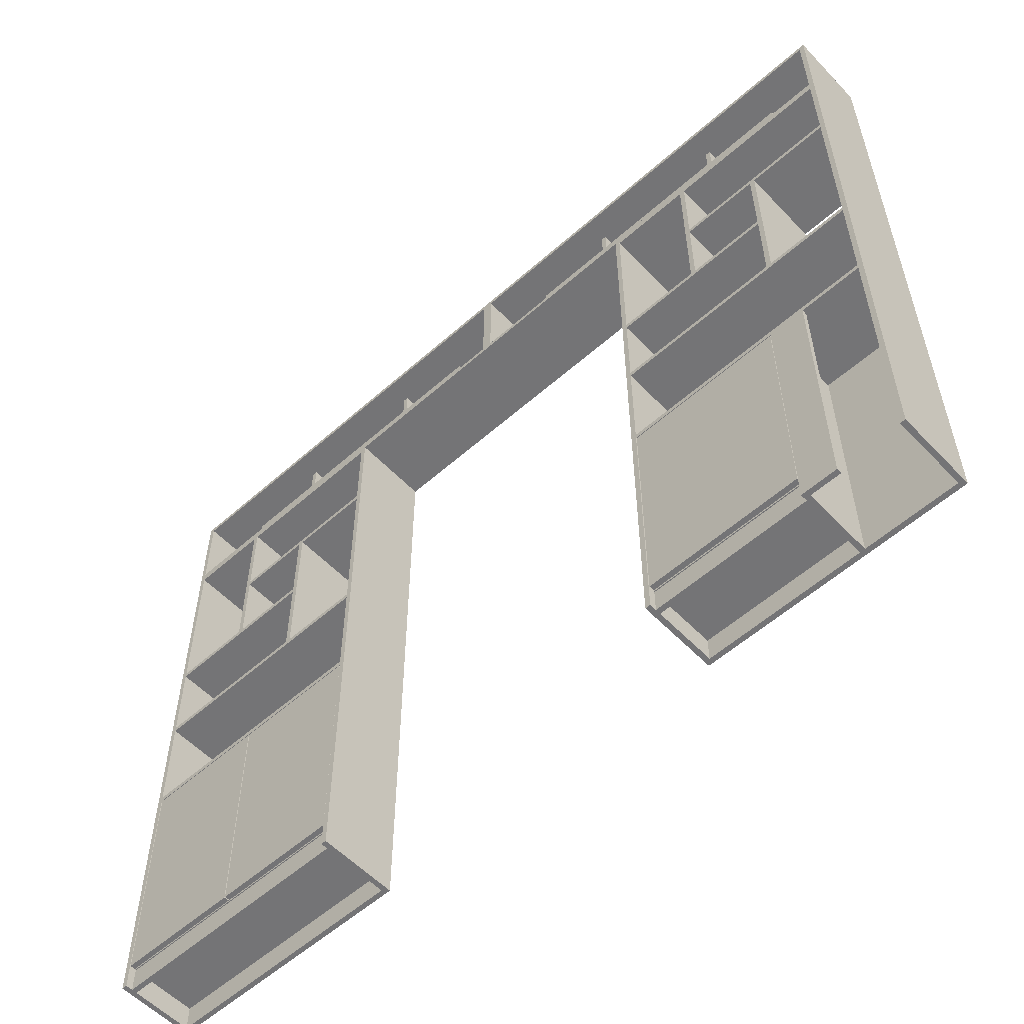
<metadata>
{"format":"obj","ext":"obj","renderer":"f3d","projection":"perspective","resolution":1024,"background":"white","views":[{"elev":-56.3,"azim":42.8,"up":"+Y"}]}
</metadata>
<code>
v 62.55 -37.1 -12.15
v 62.55 -120.4 -12.15
v 62.55 -37.1 -10.45
v 62.55 -120.4 -10.45
v 145.2 -37.1 -10.45
v 145.2 -120.4 -12.15
v 145.2 -37.1 -12.15
v 145.2 -120.4 -10.45
o Box462
g Box462
f 1 2 3
f 2 4 3
f 5 6 7
f 5 8 6
f 4 8 5
f 3 4 5
f 7 6 2
f 7 2 1
f 4 2 6
f 8 4 6
f 7 1 3
f 7 3 5
v -145.2 89.6 -12.15
v -145.2 -120.4 -12.15
v -145.2 89.6 13.85
v -145.2 -120.4 13.85
v -143.4 89.6 13.85
v -143.4 -120.4 -12.15
v -143.4 89.6 -12.15
v -143.4 -120.4 13.85
o Box458
g Box458
f 9 10 11
f 10 12 11
f 13 14 15
f 13 16 14
f 12 16 13
f 11 12 13
f 15 14 10
f 15 10 9
f 12 10 14
f 16 12 14
f 15 9 11
f 15 11 13
v -60.85 89.6 -12.15
v -60.85 -120.4 -12.15
v -60.85 89.6 13.85
v -60.85 -120.4 13.85
v -59.15 89.6 13.85
v -59.15 -120.4 -12.15
v -59.15 89.6 -12.15
v -59.15 -120.4 13.85
o Box459
g Box459
f 17 18 19
f 18 20 19
f 21 22 23
f 21 24 22
f 20 24 21
f 19 20 21
f 23 22 18
f 23 18 17
f 20 18 22
f 24 20 22
f 23 17 19
f 23 19 21
v 145.2 89.6 -12.15
v 145.2 -120.4 -12.15
v 145.2 89.6 13.85
v 145.2 -120.4 13.85
v 146.8 89.6 13.85
v 146.8 -120.4 -12.15
v 146.8 89.6 -12.15
v 146.8 -120.4 13.85
o Box440
g Box440
f 25 26 27
f 26 28 27
f 29 30 31
f 29 32 30
f 28 32 29
f 27 28 29
f 31 30 26
f 31 26 25
f 28 26 30
f 32 28 30
f 31 25 27
f 31 27 29
v 62.55 -112.4 9.85
v 62.55 -120.4 9.85
v 62.55 -112.4 11.55
v 62.55 -120.4 11.55
v 113.5 -112.4 11.55
v 113.5 -120.4 9.85
v 113.5 -112.4 9.85
v 113.5 -120.4 11.55
o Box454
g Box454
f 33 34 35
f 34 36 35
f 37 38 39
f 37 40 38
f 36 40 37
f 35 36 37
f 39 38 34
f 39 34 33
f 36 34 38
f 40 36 38
f 39 33 35
f 39 35 37
v -143.4 -112.4 9.85
v -143.4 -120.4 9.85
v -143.4 -112.4 11.55
v -143.4 -120.4 11.55
v -60.85 -112.4 11.55
v -60.85 -120.4 9.85
v -60.85 -112.4 9.85
v -60.85 -120.4 11.55
o Box438
g Box438
f 41 42 43
f 42 44 43
f 45 46 47
f 45 48 46
f 44 48 45
f 43 44 45
f 47 46 42
f 47 42 41
f 44 42 46
f 48 44 46
f 47 41 43
f 47 43 45
v -143.4 -37.1 -12.15
v -143.4 -120.4 -12.15
v -143.4 -37.1 -10.45
v -143.4 -120.4 -10.45
v -60.85 -37.1 -10.45
v -60.85 -120.4 -12.15
v -60.85 -37.1 -12.15
v -60.85 -120.4 -10.45
o Box455
g Box455
f 49 50 51
f 50 52 51
f 53 54 55
f 53 56 54
f 52 56 53
f 51 52 53
f 55 54 50
f 55 50 49
f 52 50 54
f 56 52 54
f 55 49 51
f 55 51 53
v 115.2 -37.1 12.15
v 115.2 -120.4 12.15
v 115.2 -37.1 13.85
v 115.2 -120.4 13.85
v 125.2 -37.1 13.85
v 125.2 -120.4 12.15
v 125.2 -37.1 12.15
v 125.2 -120.4 13.85
o Box460
g Box460
f 57 58 59
f 58 60 59
f 61 62 63
f 61 64 62
f 60 64 61
f 59 60 61
f 63 62 58
f 63 58 57
f 60 58 62
f 64 60 62
f 63 57 59
f 63 59 61
v 60.85 89.6 -12.15
v 60.85 -120.4 -12.15
v 60.85 89.6 13.85
v 60.85 -120.4 13.85
v 62.55 89.6 13.85
v 62.55 -120.4 -12.15
v 62.55 89.6 -12.15
v 62.55 -120.4 13.85
o Box439
g Box439
f 65 66 67
f 66 68 67
f 69 70 71
f 69 72 70
f 68 72 69
f 67 68 69
f 71 70 66
f 71 66 65
f 68 66 70
f 72 68 70
f 71 65 67
f 71 67 69
v 113.5 -37.1 -10.45
v 113.5 -120.4 -10.45
v 113.5 -37.1 13.85
v 113.5 -120.4 13.85
v 115.2 -37.1 13.85
v 115.2 -120.4 -10.45
v 115.2 -37.1 -10.45
v 115.2 -120.4 13.85
o Box461
g Box461
f 73 74 75
f 74 76 75
f 77 78 79
f 77 80 78
f 76 80 77
f 75 76 77
f 79 78 74
f 79 74 73
f 76 74 78
f 80 76 78
f 79 73 75
f 79 75 77
v 62.55 -110.7 -10.45
v 62.55 -112.4 -10.45
v 62.55 -110.7 11.85
v 62.55 -112.4 11.85
v 113.5 -110.7 11.85
v 113.5 -112.4 -10.45
v 113.5 -110.7 -10.45
v 113.5 -112.4 11.85
o Box453
g Box453
f 81 82 83
f 82 84 83
f 85 86 87
f 85 88 86
f 84 88 85
f 83 84 85
f 87 86 82
f 87 82 81
f 84 82 86
f 88 84 86
f 87 81 83
f 87 83 85
v -143.4 -110.7 -10.45
v -143.4 -112.4 -10.45
v -143.4 -110.7 11.85
v -143.4 -112.4 11.85
v -60.85 -110.7 11.85
v -60.85 -112.4 -10.45
v -60.85 -110.7 -10.45
v -60.85 -112.4 11.85
o Box437
g Box437
f 89 90 91
f 90 92 91
f 93 94 95
f 93 96 94
f 92 96 93
f 91 92 93
f 95 94 90
f 95 90 89
f 92 90 94
f 96 92 94
f 95 89 91
f 95 91 93
v -102 -37.25 12.05
v -102 -112.2 12.05
v -102 -37.25 13.75
v -102 -112.2 13.75
v -61 -37.25 13.75
v -61 -112.2 12.05
v -61 -37.25 12.05
v -61 -112.2 13.75
o Box467
g Box467
f 97 98 99
f 98 100 99
f 101 102 103
f 101 104 102
f 100 104 101
f 99 100 101
f 103 102 98
f 103 98 97
f 100 98 102
f 104 100 102
f 103 97 99
f 103 99 101
v -143.3 -37.25 12.05
v -143.3 -112.2 12.05
v -143.3 -37.25 13.75
v -143.3 -112.2 13.75
v -102.3 -37.25 13.75
v -102.3 -112.2 12.05
v -102.3 -37.25 12.05
v -102.3 -112.2 13.75
o Box466
g Box466
f 105 106 107
f 106 108 107
f 109 110 111
f 109 112 110
f 108 112 109
f 107 108 109
f 111 110 106
f 111 106 105
f 108 106 110
f 112 108 110
f 111 105 107
f 111 107 109
v 62.75 -37.3 12.05
v 62.75 -112.2 12.05
v 62.75 -37.3 13.75
v 62.75 -112.2 13.75
v 113.2 -37.3 13.75
v 113.2 -112.2 12.05
v 113.2 -37.3 12.05
v 113.2 -112.2 13.75
o Box465
g Box465
f 113 114 115
f 114 116 115
f 117 118 119
f 117 120 118
f 116 120 117
f 115 116 117
f 119 118 114
f 119 114 113
f 116 114 118
f 120 116 118
f 119 113 115
f 119 115 117
v -143.4 -73.05 -10.45
v -143.4 -74.75 -10.45
v -143.4 -73.05 11.85
v -143.4 -74.75 11.85
v -60.85 -73.05 11.85
v -60.85 -74.75 -10.45
v -60.85 -73.05 -10.45
v -60.85 -74.75 11.85
o Box457
g Box457
f 121 122 123
f 122 124 123
f 125 126 127
f 125 128 126
f 124 128 125
f 123 124 125
f 127 126 122
f 127 122 121
f 124 122 126
f 128 124 126
f 127 121 123
f 127 123 125
v 62.55 -73.05 -10.45
v 62.55 -74.75 -10.45
v 62.55 -73.05 11.85
v 62.55 -74.75 11.85
v 113.5 -73.05 11.85
v 113.5 -74.75 -10.45
v 113.5 -73.05 -10.45
v 113.5 -74.75 11.85
o Box464
g Box464
f 129 130 131
f 130 132 131
f 133 134 135
f 133 136 134
f 132 136 133
f 131 132 133
f 135 134 130
f 135 130 129
f 132 130 134
f 136 132 134
f 135 129 131
f 135 131 133
v -143.4 -35.4 -12.15
v -143.4 -37.1 -12.15
v -143.4 -35.4 13.85
v -143.4 -37.1 13.85
v -60.85 -35.4 13.85
v -60.85 -37.1 -12.15
v -60.85 -35.4 -12.15
v -60.85 -37.1 13.85
o Box456
g Box456
f 137 138 139
f 138 140 139
f 141 142 143
f 141 144 142
f 140 144 141
f 139 140 141
f 143 142 138
f 143 138 137
f 140 138 142
f 144 140 142
f 143 137 139
f 143 139 141
v 62.55 -35.4 -12.15
v 62.55 -37.1 -12.15
v 62.55 -35.4 13.85
v 62.55 -37.1 13.85
v 145.2 -35.4 13.85
v 145.2 -37.1 -12.15
v 145.2 -35.4 -12.15
v 145.2 -37.1 13.85
o Box463
g Box463
f 145 146 147
f 146 148 147
f 149 150 151
f 149 152 150
f 148 152 149
f 147 148 149
f 151 150 146
f 151 146 145
f 148 146 150
f 152 148 150
f 151 145 147
f 151 147 149
v 62.55 0.8 -12.15
v 62.55 -0.9 -12.15
v 62.55 0.8 13.85
v 62.55 -0.9 13.85
v 145.2 0.8 13.85
v 145.2 -0.9 -12.15
v 145.2 0.8 -12.15
v 145.2 -0.9 13.85
o Box468
g Box468
f 153 154 155
f 154 156 155
f 157 158 159
f 157 160 158
f 156 160 157
f 155 156 157
f 159 158 154
f 159 154 153
f 156 154 158
f 160 156 158
f 159 153 155
f 159 155 157
v -143.4 0.8 -12.15
v -143.4 -0.9 -12.15
v -143.4 0.8 13.85
v -143.4 -0.9 13.85
v -60.85 0.8 13.85
v -60.85 -0.9 -12.15
v -60.85 0.8 -12.15
v -60.85 -0.9 13.85
o Box469
g Box469
f 161 162 163
f 162 164 163
f 165 166 167
f 165 168 166
f 164 168 165
f 163 164 165
f 167 166 162
f 167 162 161
f 164 162 166
f 168 164 166
f 167 161 163
f 167 163 165
v 116.5 57.73 -12.15
v 116.5 0.8 -12.15
v 116.5 57.73 13.85
v 116.5 0.8 13.85
v 118.2 57.73 13.85
v 118.2 0.8 -12.15
v 118.2 57.73 -12.15
v 118.2 0.8 13.85
o Box485
g Box485
f 169 170 171
f 170 172 171
f 173 174 175
f 173 176 174
f 172 176 173
f 171 172 173
f 175 174 170
f 175 170 169
f 172 170 174
f 176 172 174
f 175 169 171
f 175 171 173
v -89.52 57.73 -12.15
v -89.52 0.8 -12.15
v -89.52 57.73 13.85
v -89.52 0.8 13.85
v -87.82 57.73 13.85
v -87.82 0.8 -12.15
v -87.82 57.73 -12.15
v -87.82 0.8 13.85
o Box481
g Box481
f 177 178 179
f 178 180 179
f 181 182 183
f 181 184 182
f 180 184 181
f 179 180 181
f 183 182 178
f 183 178 177
f 180 178 182
f 184 180 182
f 183 177 179
f 183 179 181
v 62.55 30.97 -12.15
v 62.55 29.27 -12.15
v 62.55 30.97 13.85
v 62.55 29.27 13.85
v 116.5 30.97 13.85
v 116.5 29.27 -12.15
v 116.5 30.97 -12.15
v 116.5 29.27 13.85
o Box482
g Box482
f 185 186 187
f 186 188 187
f 189 190 191
f 189 192 190
f 188 192 189
f 187 188 189
f 191 190 186
f 191 186 185
f 188 186 190
f 192 188 190
f 191 185 187
f 191 187 189
v -143.4 30.97 -12.15
v -143.4 29.27 -12.15
v -143.4 30.97 13.85
v -143.4 29.27 13.85
v -89.52 30.97 13.85
v -89.52 29.27 -12.15
v -89.52 30.97 -12.15
v -89.52 29.27 13.85
o Box478
g Box478
f 193 194 195
f 194 196 195
f 197 198 199
f 197 200 198
f 196 200 197
f 195 196 197
f 199 198 194
f 199 194 193
f 196 194 198
f 200 196 198
f 199 193 195
f 199 195 197
v -116.5 87.9 -12.15
v -116.5 30.97 -12.15
v -116.5 87.9 13.85
v -116.5 30.97 13.85
v -114.8 87.9 13.85
v -114.8 30.97 -12.15
v -114.8 87.9 -12.15
v -114.8 30.97 13.85
o Box480
g Box480
f 201 202 203
f 202 204 203
f 205 206 207
f 205 208 206
f 204 208 205
f 203 204 205
f 207 206 202
f 207 202 201
f 204 202 206
f 208 204 206
f 207 201 203
f 207 203 205
v 89.52 87.9 -12.15
v 89.52 30.97 -12.15
v 89.52 87.9 13.85
v 89.52 30.97 13.85
v 91.22 87.9 13.85
v 91.22 30.97 -12.15
v 91.22 87.9 -12.15
v 91.22 30.97 13.85
o Box484
g Box484
f 209 210 211
f 210 212 211
f 213 214 215
f 213 216 214
f 212 216 213
f 211 212 213
f 215 214 210
f 215 210 209
f 212 210 214
f 216 212 214
f 215 209 211
f 215 211 213
v -114.8 59.43 -12.15
v -114.8 57.73 -12.15
v -114.8 59.43 13.85
v -114.8 57.73 13.85
v -60.85 59.43 13.85
v -60.85 57.73 -12.15
v -60.85 59.43 -12.15
v -60.85 57.73 13.85
o Box479
g Box479
f 217 218 219
f 218 220 219
f 221 222 223
f 221 224 222
f 220 224 221
f 219 220 221
f 223 222 218
f 223 218 217
f 220 218 222
f 224 220 222
f 223 217 219
f 223 219 221
v 91.22 59.43 -12.15
v 91.22 57.73 -12.15
v 91.22 59.43 13.85
v 91.22 57.73 13.85
v 145.2 59.43 13.85
v 145.2 57.73 -12.15
v 145.2 59.43 -12.15
v 145.2 57.73 13.85
o Box483
g Box483
f 225 226 227
f 226 228 227
f 229 230 231
f 229 232 230
f 228 232 229
f 227 228 229
f 231 230 226
f 231 226 225
f 228 226 230
f 232 228 230
f 231 225 227
f 231 227 229
v 62.55 89.6 -12.15
v 62.55 87.9 -12.15
v 62.55 89.6 13.85
v 62.55 87.9 13.85
v 145.2 89.6 13.85
v 145.2 87.9 -12.15
v 145.2 89.6 -12.15
v 145.2 87.9 13.85
o Box428
g Box428
f 233 234 235
f 234 236 235
f 237 238 239
f 237 240 238
f 236 240 237
f 235 236 237
f 239 238 234
f 239 234 233
f 236 234 238
f 240 236 238
f 239 233 235
f 239 235 237
v -143.4 89.6 -12.15
v -143.4 87.9 -12.15
v -143.4 89.6 13.85
v -143.4 87.9 13.85
v -60.85 89.6 13.85
v -60.85 87.9 -12.15
v -60.85 89.6 -12.15
v -60.85 87.9 13.85
o Box427
g Box427
f 241 242 243
f 242 244 243
f 245 246 247
f 245 248 246
f 244 248 245
f 243 244 245
f 247 246 242
f 247 242 241
f 244 242 246
f 248 244 246
f 247 241 243
f 247 243 245
v -145.2 91.3 -12.15
v -145.2 89.6 -12.15
v -145.2 91.3 13.85
v -145.2 89.6 13.85
v 0.85 91.3 13.85
v 0.85 89.6 -12.15
v 0.85 91.3 -12.15
v 0.85 89.6 13.85
o Box432
g Box432
f 249 250 251
f 250 252 251
f 253 254 255
f 253 256 254
f 252 256 253
f 251 252 253
f 255 254 250
f 255 250 249
f 252 250 254
f 256 252 254
f 255 249 251
f 255 251 253
v 0.85 91.3 -12.15
v 0.85 89.6 -12.15
v 0.85 91.3 13.85
v 0.85 89.6 13.85
v 146.8 91.3 13.85
v 146.8 89.6 -12.15
v 146.8 91.3 -12.15
v 146.8 89.6 13.85
o Box436
g Box436
f 257 258 259
f 258 260 259
f 261 262 263
f 261 264 262
f 260 264 261
f 259 260 261
f 263 262 258
f 263 258 257
f 260 258 262
f 264 260 262
f 263 257 259
f 263 259 261
v -48.95 99.15 -4.15
v -48.95 91.3 -4.15
v -48.95 99.15 5.85
v -48.95 91.3 5.85
v -47.25 99.15 5.85
v -47.25 91.3 -4.15
v -47.25 99.15 -4.15
v -47.25 91.3 5.85
o Box473
g Box473
f 265 266 267
f 266 268 267
f 269 270 271
f 269 272 270
f 268 272 269
f 267 268 269
f 271 270 266
f 271 266 265
f 268 266 270
f 272 268 270
f 271 265 267
f 271 267 269
v 97.05 99.15 -4.15
v 97.05 91.3 -4.15
v 97.05 99.15 5.85
v 97.05 91.3 5.85
v 98.75 99.15 5.85
v 98.75 91.3 -4.15
v 98.75 99.15 -4.15
v 98.75 91.3 5.85
o Box477
g Box477
f 273 274 275
f 274 276 275
f 277 278 279
f 277 280 278
f 276 280 277
f 275 276 277
f 279 278 274
f 279 274 273
f 276 274 278
f 280 276 278
f 279 273 275
f 279 275 277
v 0.85 120.4 -12.15
v 0.85 91.3 -12.15
v 0.85 120.4 13.85
v 0.85 91.3 13.85
v 2.55 120.4 13.85
v 2.55 91.3 -12.15
v 2.55 120.4 -12.15
v 2.55 91.3 13.85
o Box433
g Box433
f 281 282 283
f 282 284 283
f 285 286 287
f 285 288 286
f 284 288 285
f 283 284 285
f 287 286 282
f 287 282 281
f 284 282 286
f 288 284 286
f 287 281 283
f 287 283 285
v 48.95 99.15 -4.15
v 48.95 91.3 -4.15
v 48.95 99.15 5.85
v 48.95 91.3 5.85
v 50.65 99.15 5.85
v 50.65 91.3 -4.15
v 50.65 99.15 -4.15
v 50.65 91.3 5.85
o Box476
g Box476
f 289 290 291
f 290 292 291
f 293 294 295
f 293 296 294
f 292 296 293
f 291 292 293
f 295 294 290
f 295 290 289
f 292 290 294
f 296 292 294
f 295 289 291
f 295 291 293
v 145.2 120.4 -12.15
v 145.2 91.3 -12.15
v 145.2 120.4 13.85
v 145.2 91.3 13.85
v 146.8 120.4 13.85
v 146.8 91.3 -12.15
v 146.8 120.4 -12.15
v 146.8 91.3 13.85
o Box434
g Box434
f 297 298 299
f 298 300 299
f 301 302 303
f 301 304 302
f 300 304 301
f 299 300 301
f 303 302 298
f 303 298 297
f 300 298 302
f 304 300 302
f 303 297 299
f 303 299 301
v -145.2 120.4 -12.15
v -145.2 91.3 -12.15
v -145.2 120.4 13.85
v -145.2 91.3 13.85
v -143.4 120.4 13.85
v -143.4 91.3 -12.15
v -143.4 120.4 -12.15
v -143.4 91.3 13.85
o Box429
g Box429
f 305 306 307
f 306 308 307
f 309 310 311
f 309 312 310
f 308 312 309
f 307 308 309
f 311 310 306
f 311 306 305
f 308 306 310
f 312 308 310
f 311 305 307
f 311 307 309
v -0.85 120.4 -12.15
v -0.85 91.3 -12.15
v -0.85 120.4 13.85
v -0.85 91.3 13.85
v 0.85 120.4 13.85
v 0.85 91.3 -12.15
v 0.85 120.4 -12.15
v 0.85 91.3 13.85
o Box430
g Box430
f 313 314 315
f 314 316 315
f 317 318 319
f 317 320 318
f 316 320 317
f 315 316 317
f 319 318 314
f 319 314 313
f 316 314 318
f 320 316 318
f 319 313 315
f 319 315 317
v -97.05 99.15 -4.15
v -97.05 91.3 -4.15
v -97.05 99.15 5.85
v -97.05 91.3 5.85
v -95.35 99.15 5.85
v -95.35 91.3 -4.15
v -95.35 99.15 -4.15
v -95.35 91.3 5.85
o Box472
g Box472
f 321 322 323
f 322 324 323
f 325 326 327
f 325 328 326
f 324 328 325
f 323 324 325
f 327 326 322
f 327 322 321
f 324 322 326
f 328 324 326
f 327 321 323
f 327 323 325
v 23.85 100.8 -4.15
v 23.85 99.15 -4.15
v 23.85 100.8 5.85
v 23.85 99.15 5.85
v 123.8 100.8 5.85
v 123.8 99.15 -4.15
v 123.8 100.8 -4.15
v 123.8 99.15 5.85
o Box444
g Box444
f 329 330 331
f 330 332 331
f 333 334 335
f 333 336 334
f 332 336 333
f 331 332 333
f 335 334 330
f 335 330 329
f 332 330 334
f 336 332 334
f 335 329 331
f 335 331 333
v -123.8 112.5 -4.15
v -123.8 99.15 -4.15
v -123.8 112.5 5.85
v -123.8 99.15 5.85
v -122.2 112.5 5.85
v -122.2 99.15 -4.15
v -122.2 112.5 -4.15
v -122.2 99.15 5.85
o Box447
g Box447
f 337 338 339
f 338 340 339
f 341 342 343
f 341 344 342
f 340 344 341
f 339 340 341
f 343 342 338
f 343 338 337
f 340 338 342
f 344 340 342
f 343 337 339
f 343 339 341
v -122.2 100.8 -4.15
v -122.2 99.15 -4.15
v -122.2 100.8 5.85
v -122.2 99.15 5.85
v -22.15 100.8 5.85
v -22.15 99.15 -4.15
v -22.15 100.8 -4.15
v -22.15 99.15 5.85
o Box450
g Box450
f 345 346 347
f 346 348 347
f 349 350 351
f 349 352 350
f 348 352 349
f 347 348 349
f 351 350 346
f 351 346 345
f 348 346 350
f 352 348 350
f 351 345 347
f 351 347 349
v -22.15 112.5 -4.15
v -22.15 99.15 -4.15
v -22.15 112.5 5.85
v -22.15 99.15 5.85
v -20.45 112.5 5.85
v -20.45 99.15 -4.15
v -20.45 112.5 -4.15
v -20.45 99.15 5.85
o Box448
g Box448
f 353 354 355
f 354 356 355
f 357 358 359
f 357 360 358
f 356 360 357
f 355 356 357
f 359 358 354
f 359 354 353
f 356 354 358
f 360 356 358
f 359 353 355
f 359 355 357
v 123.8 112.5 -4.15
v 123.8 99.15 -4.15
v 123.8 112.5 5.85
v 123.8 99.15 5.85
v 125.5 112.5 5.85
v 125.5 99.15 -4.15
v 125.5 112.5 -4.15
v 125.5 99.15 5.85
o Box442
g Box442
f 361 362 363
f 362 364 363
f 365 366 367
f 365 368 366
f 364 368 365
f 363 364 365
f 367 366 362
f 367 362 361
f 364 362 366
f 368 364 366
f 367 361 363
f 367 363 365
v 22.15 112.5 -4.15
v 22.15 99.15 -4.15
v 22.15 112.5 5.85
v 22.15 99.15 5.85
v 23.85 112.5 5.85
v 23.85 99.15 -4.15
v 23.85 112.5 -4.15
v 23.85 99.15 5.85
o Box441
g Box441
f 369 370 371
f 370 372 371
f 373 374 375
f 373 376 374
f 372 376 373
f 371 372 373
f 375 374 370
f 375 370 369
f 372 370 374
f 376 372 374
f 375 369 371
f 375 371 373
v -143.4 106.7 -4.15
v -143.4 105 -4.15
v -143.4 106.7 5.85
v -143.4 105 5.85
v -123.8 106.7 5.85
v -123.8 105 -4.15
v -123.8 106.7 -4.15
v -123.8 105 5.85
o Box451
g Box451
f 377 378 379
f 378 380 379
f 381 382 383
f 381 384 382
f 380 384 381
f 379 380 381
f 383 382 378
f 383 378 377
f 380 378 382
f 384 380 382
f 383 377 379
f 383 379 381
v 2.55 106.7 -4.15
v 2.55 105 -4.15
v 2.55 106.7 5.85
v 2.55 105 5.85
v 22.15 106.7 5.85
v 22.15 105 -4.15
v 22.15 106.7 -4.15
v 22.15 105 5.85
o Box445
g Box445
f 385 386 387
f 386 388 387
f 389 390 391
f 389 392 390
f 388 392 389
f 387 388 389
f 391 390 386
f 391 386 385
f 388 386 390
f 392 388 390
f 391 385 387
f 391 387 389
v -20.45 106.7 -4.15
v -20.45 105 -4.15
v -20.45 106.7 5.85
v -20.45 105 5.85
v -0.85 106.7 5.85
v -0.85 105 -4.15
v -0.85 106.7 -4.15
v -0.85 105 5.85
o Box452
g Box452
f 393 394 395
f 394 396 395
f 397 398 399
f 397 400 398
f 396 400 397
f 395 396 397
f 399 398 394
f 399 394 393
f 396 394 398
f 400 396 398
f 399 393 395
f 399 395 397
v 125.5 106.7 -4.15
v 125.5 105 -4.15
v 125.5 106.7 5.85
v 125.5 105 5.85
v 145.2 106.7 5.85
v 145.2 105 -4.15
v 145.2 106.7 -4.15
v 145.2 105 5.85
o Box446
g Box446
f 401 402 403
f 402 404 403
f 405 406 407
f 405 408 406
f 404 408 405
f 403 404 405
f 407 406 402
f 407 402 401
f 404 402 406
f 408 404 406
f 407 401 403
f 407 403 405
v 23.85 112.5 -4.15
v 23.85 110.8 -4.15
v 23.85 112.5 5.85
v 23.85 110.8 5.85
v 123.8 112.5 5.85
v 123.8 110.8 -4.15
v 123.8 112.5 -4.15
v 123.8 110.8 5.85
o Box443
g Box443
f 409 410 411
f 410 412 411
f 413 414 415
f 413 416 414
f 412 416 413
f 411 412 413
f 415 414 410
f 415 410 409
f 412 410 414
f 416 412 414
f 415 409 411
f 415 411 413
v -122.2 112.5 -4.15
v -122.2 110.8 -4.15
v -122.2 112.5 5.85
v -122.2 110.8 5.85
v -22.15 112.5 5.85
v -22.15 110.8 -4.15
v -22.15 112.5 -4.15
v -22.15 110.8 5.85
o Box449
g Box449
f 417 418 419
f 418 420 419
f 421 422 423
f 421 424 422
f 420 424 421
f 419 420 421
f 423 422 418
f 423 418 417
f 420 418 422
f 424 420 422
f 423 417 419
f 423 419 421
v -97.05 120.4 -4.15
v -97.05 112.5 -4.15
v -97.05 120.4 5.85
v -97.05 112.5 5.85
v -95.35 120.4 5.85
v -95.35 112.5 -4.15
v -95.35 120.4 -4.15
v -95.35 112.5 5.85
o Box470
g Box470
f 425 426 427
f 426 428 427
f 429 430 431
f 429 432 430
f 428 432 429
f 427 428 429
f 431 430 426
f 431 426 425
f 428 426 430
f 432 428 430
f 431 425 427
f 431 427 429
v 97.05 120.4 -4.15
v 97.05 112.5 -4.15
v 97.05 120.4 5.85
v 97.05 112.5 5.85
v 98.75 120.4 5.85
v 98.75 112.5 -4.15
v 98.75 120.4 -4.15
v 98.75 112.5 5.85
o Box475
g Box475
f 433 434 435
f 434 436 435
f 437 438 439
f 437 440 438
f 436 440 437
f 435 436 437
f 439 438 434
f 439 434 433
f 436 434 438
f 440 436 438
f 439 433 435
f 439 435 437
v -48.95 120.4 -4.15
v -48.95 112.5 -4.15
v -48.95 120.4 5.85
v -48.95 112.5 5.85
v -47.25 120.4 5.85
v -47.25 112.5 -4.15
v -47.25 120.4 -4.15
v -47.25 112.5 5.85
o Box471
g Box471
f 441 442 443
f 442 444 443
f 445 446 447
f 445 448 446
f 444 448 445
f 443 444 445
f 447 446 442
f 447 442 441
f 444 442 446
f 448 444 446
f 447 441 443
f 447 443 445
v 48.95 120.4 -4.15
v 48.95 112.5 -4.15
v 48.95 120.4 5.85
v 48.95 112.5 5.85
v 50.65 120.4 5.85
v 50.65 112.5 -4.15
v 50.65 120.4 -4.15
v 50.65 112.5 5.85
o Box474
g Box474
f 449 450 451
f 450 452 451
f 453 454 455
f 453 456 454
f 452 456 453
f 451 452 453
f 455 454 450
f 455 450 449
f 452 450 454
f 456 452 454
f 455 449 451
f 455 451 453
v 0.85 122.1 -12.15
v 0.85 120.4 -12.15
v 0.85 122.1 13.85
v 0.85 120.4 13.85
v 146.8 122.1 13.85
v 146.8 120.4 -12.15
v 146.8 122.1 -12.15
v 146.8 120.4 13.85
o Box435
g Box435
f 457 458 459
f 458 460 459
f 461 462 463
f 461 464 462
f 460 464 461
f 459 460 461
f 463 462 458
f 463 458 457
f 460 458 462
f 464 460 462
f 463 457 459
f 463 459 461
v -145.2 122.1 -12.15
v -145.2 120.4 -12.15
v -145.2 122.1 13.85
v -145.2 120.4 13.85
v 0.85 122.1 13.85
v 0.85 120.4 -12.15
v 0.85 122.1 -12.15
v 0.85 120.4 13.85
o Box431
g Box431
f 465 466 467
f 466 468 467
f 469 470 471
f 469 472 470
f 468 472 469
f 467 468 469
f 471 470 466
f 471 466 465
f 468 466 470
f 472 468 470
f 471 465 467
f 471 467 469

</code>
